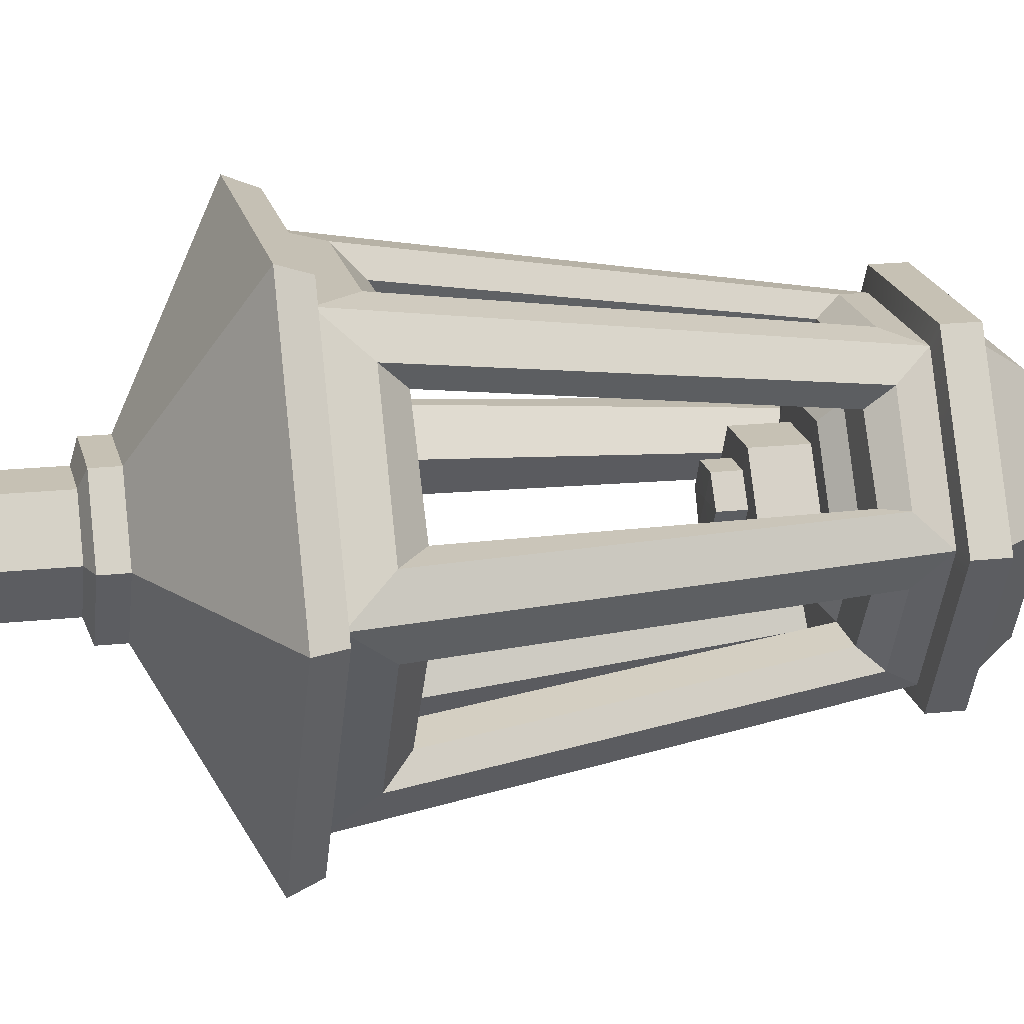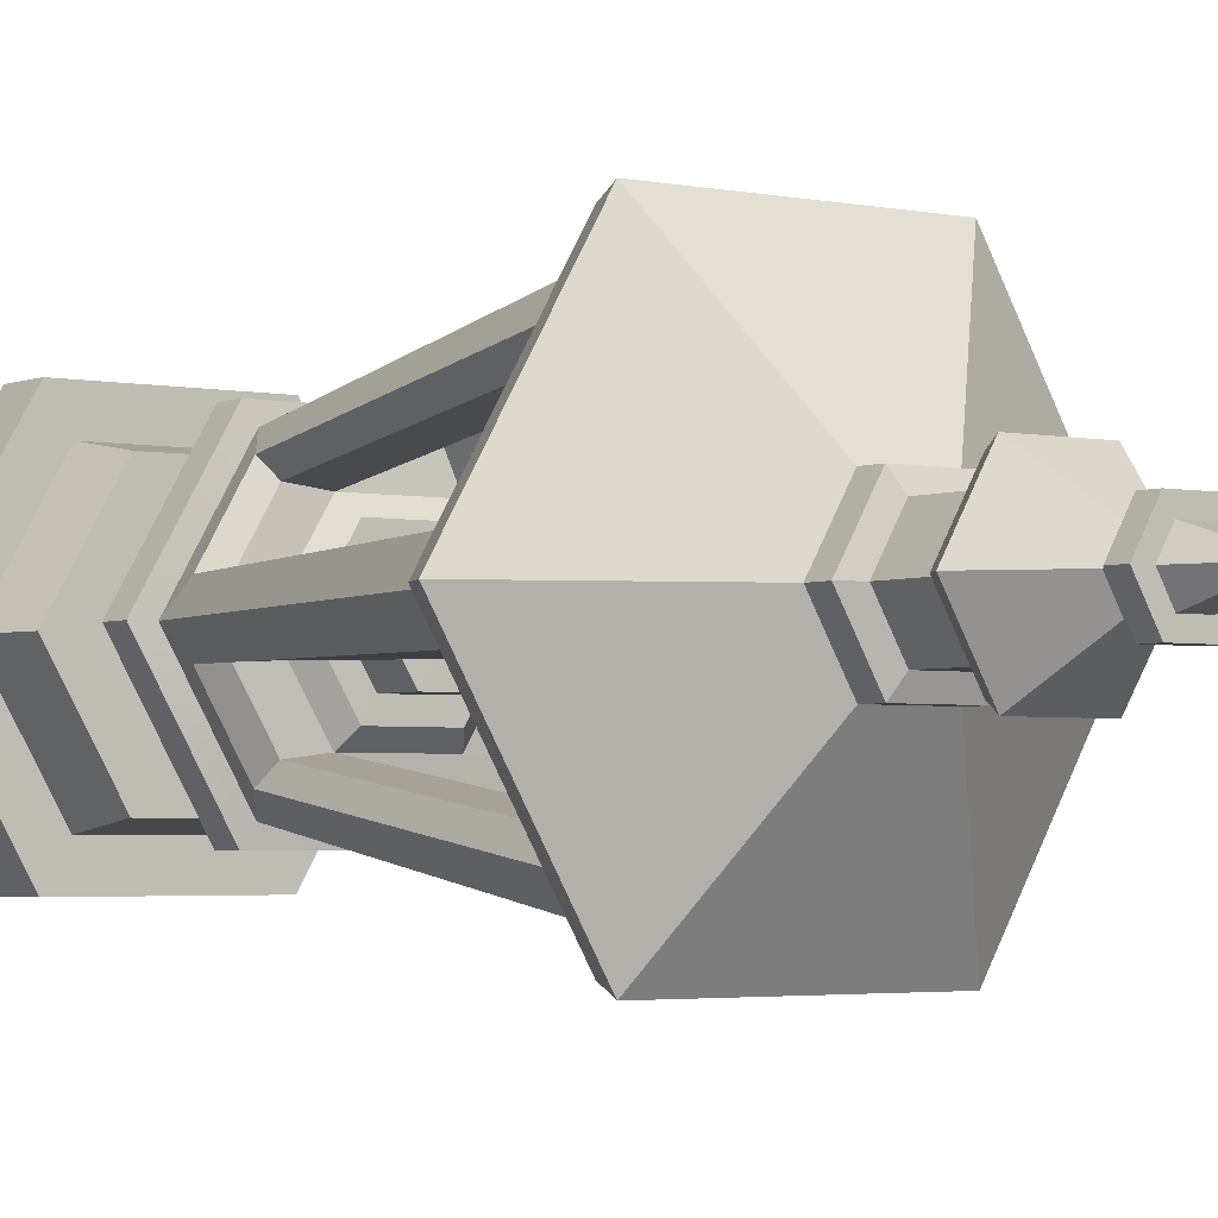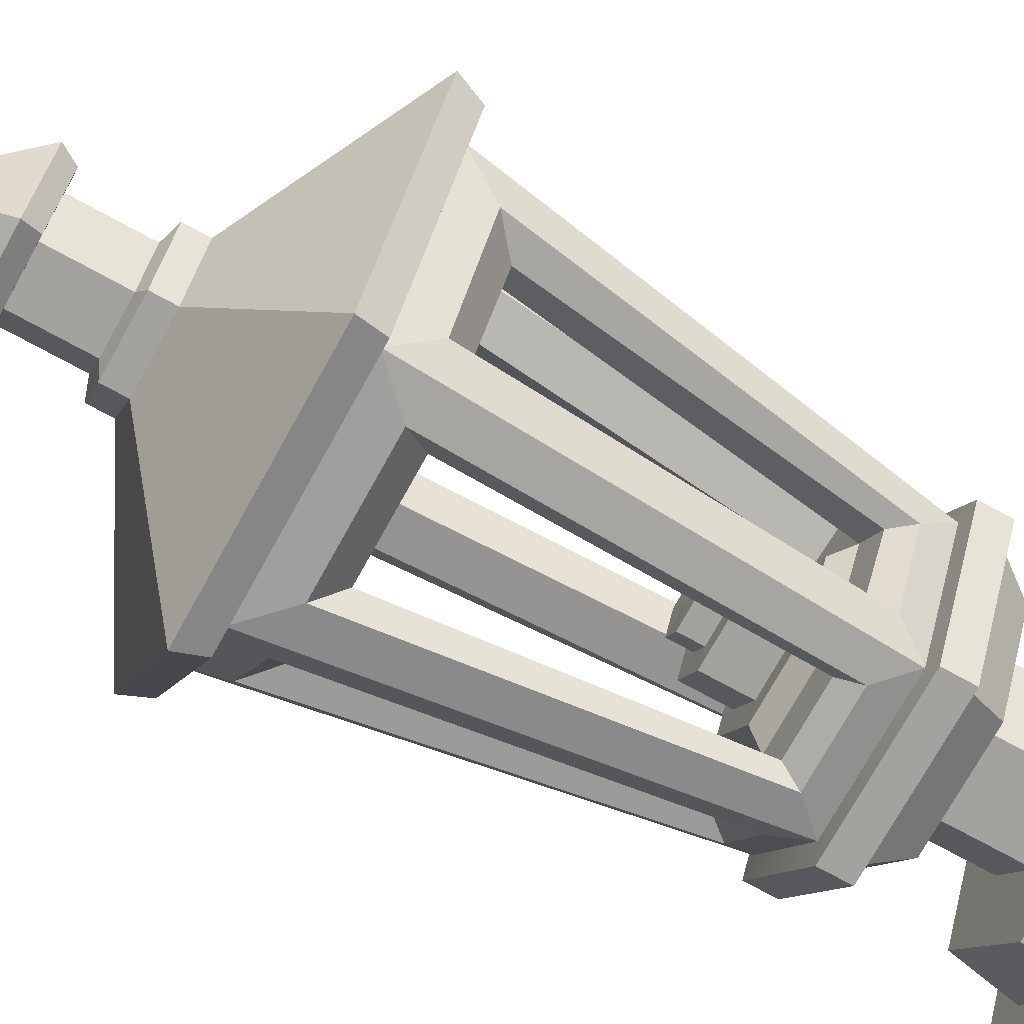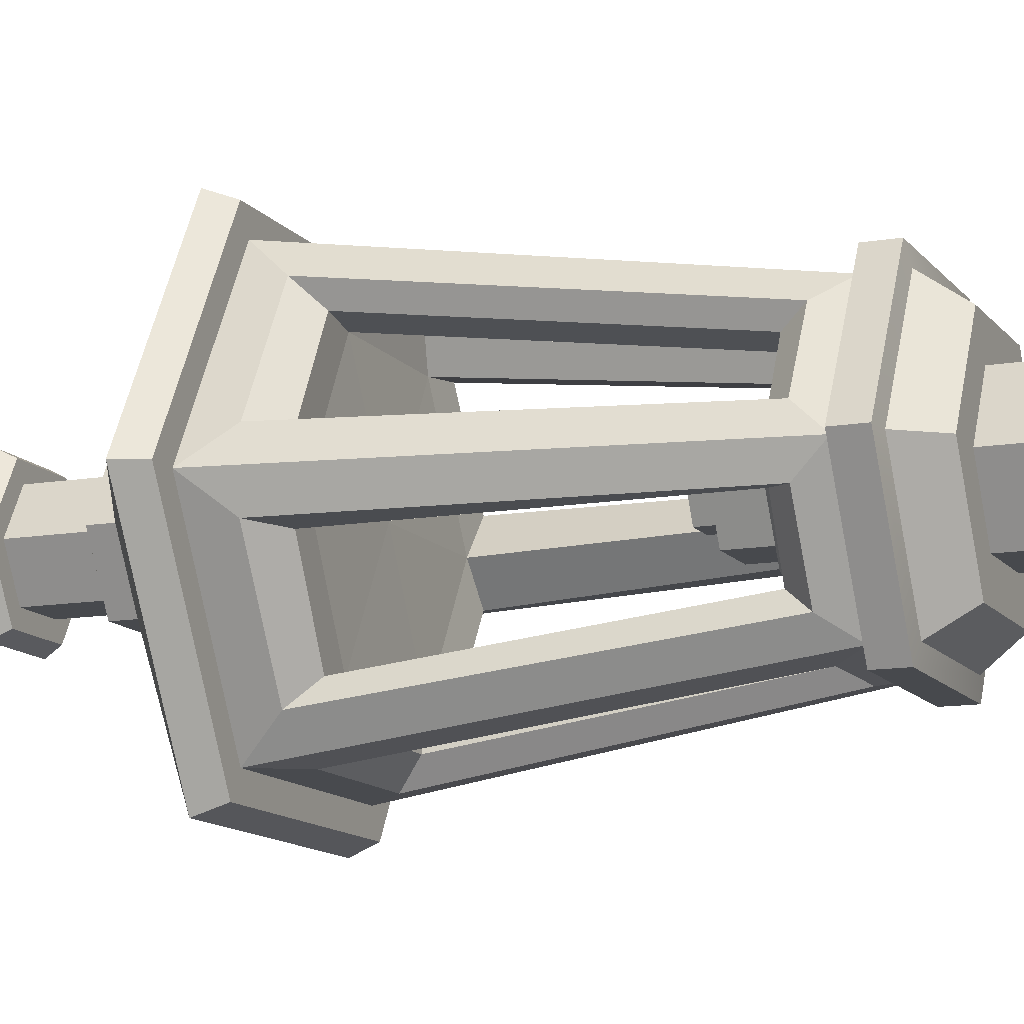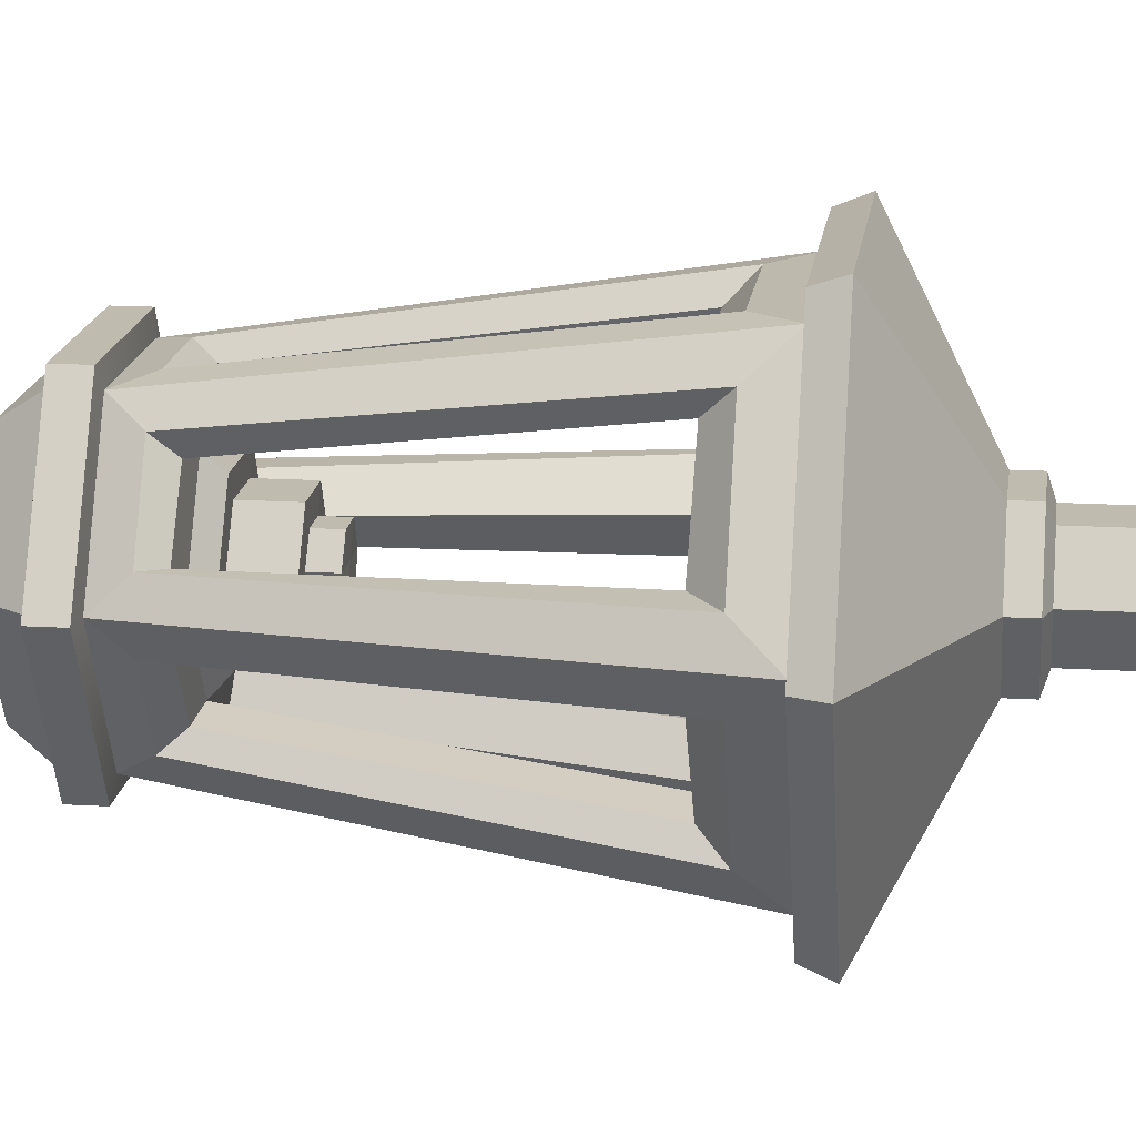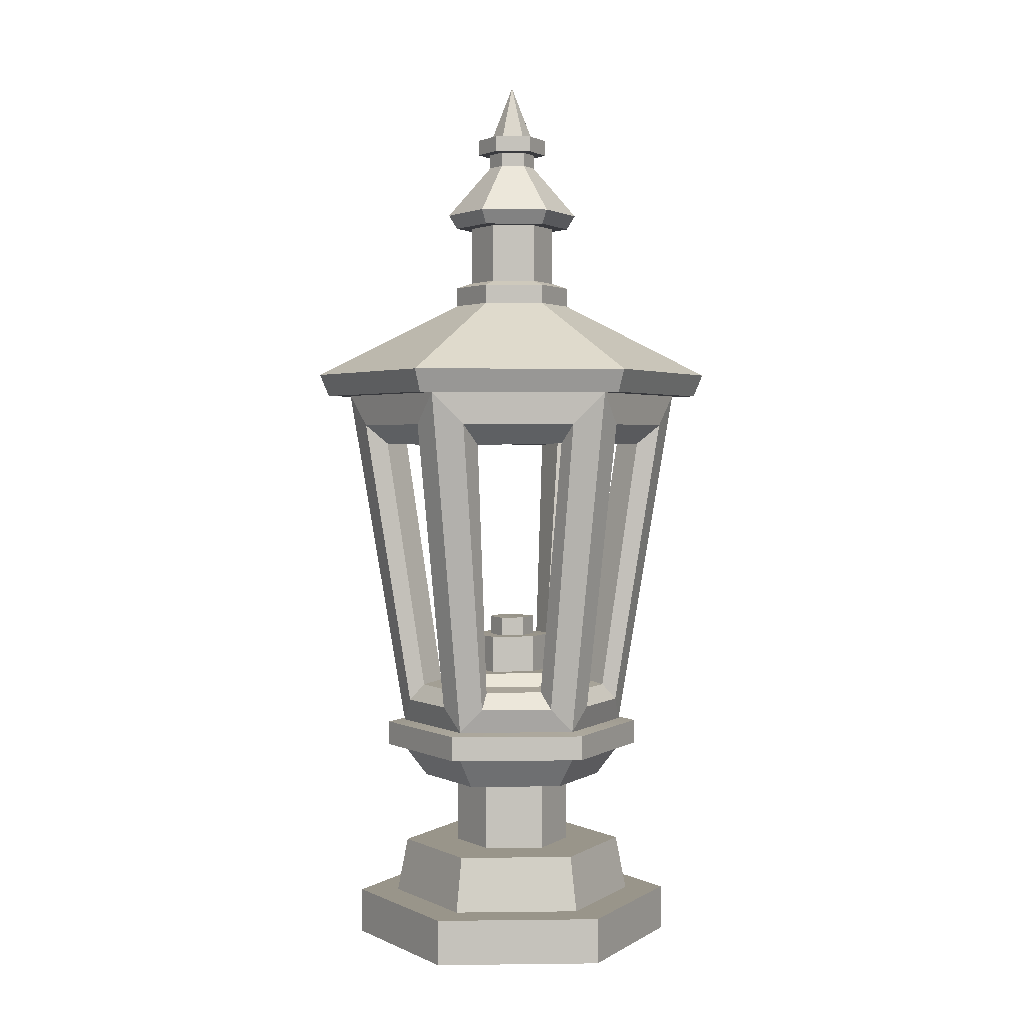
<metadata>
{"format":"obj","ext":"obj","renderer":"f3d","projection":"perspective","resolution":1024,"background":"white","views":[{"elev":18.5,"azim":-101.9,"up":"+Z"},{"elev":-3.0,"azim":143.9,"up":"+Z"},{"elev":-72.5,"azim":-118.8,"up":"+Z"},{"elev":-12.0,"azim":-67.7,"up":"+Z"},{"elev":16.2,"azim":97.1,"up":"+Z"},{"elev":2.0,"azim":-62.5,"up":"+Y"}]}
</metadata>
<code>
v 0.03828 0.152 -0.0663
v -0.03828 0.152 -0.0663
v -0.07655 0.152 0
v -0.03828 0.152 0.0663
v 0.03828 0.152 0.0663
v 0.07655 0.152 0
v 0.05727 0.3825 -0.09919
v -0.05727 0.3825 -0.09919
v -0.1145 0.3825 0
v -0.05727 0.3825 0.09919
v 0.05727 0.3825 0.09919
v 0.1145 0.3825 0
v 0.02348 0.168 -0.07039
v -0.02348 0.168 -0.07039
v -0.03645 0.3616 -0.0981
v 0.03645 0.3616 -0.0981
v -0.0727 0.168 0.01486
v -0.04922 0.168 0.05553
v -0.06674 0.3616 0.08062
v -0.1032 0.3616 0.01748
v 0.04922 0.168 0.05553
v 0.0727 0.168 0.01486
v 0.1032 0.3616 0.01748
v 0.06674 0.3616 0.08062
v -0.04922 0.168 -0.05553
v -0.0727 0.168 -0.01486
v -0.1032 0.3616 -0.01748
v -0.06674 0.3616 -0.08062
v -0.02348 0.168 0.07039
v 0.02348 0.168 0.07039
v 0.03645 0.3616 0.0981
v -0.03645 0.3616 0.0981
v 0.0727 0.168 -0.01486
v 0.04922 0.168 -0.05553
v 0.06674 0.3616 -0.08062
v 0.1032 0.3616 -0.01748
v 0.01841 0.1784 -0.06264
v -0.01841 0.1784 -0.06264
v -0.02791 0.3486 -0.08476
v 0.02791 0.3486 -0.08476
v -0.04588 0.1791 -0.04599
v -0.06429 0.1784 -0.01392
v -0.08659 0.3478 -0.01931
v -0.05868 0.3489 -0.06793
v -0.06429 0.1784 0.01392
v -0.04588 0.1791 0.04599
v -0.05868 0.3489 0.06793
v -0.08659 0.3478 0.01931
v -0.01841 0.1784 0.06264
v 0.01841 0.1784 0.06264
v 0.02791 0.3486 0.08476
v -0.02791 0.3486 0.08476
v 0.04588 0.1791 0.04599
v 0.06429 0.1784 0.01392
v 0.08659 0.3478 0.01931
v 0.05868 0.3489 0.06793
v 0.06429 0.1784 -0.01392
v 0.04588 0.1791 -0.04599
v 0.05868 0.3489 -0.06793
v 0.08659 0.3478 -0.01931
v 0.06496 0.3825 -0.1125
v -0.06496 0.3825 -0.1125
v -0.1299 0.3825 0
v -0.06496 0.3825 0.1125
v 0.06496 0.3825 0.1125
v 0.1299 0.3825 0
v 0.06808 0.3974 -0.1179
v -0.06808 0.3974 -0.1179
v -0.1362 0.3974 0
v -0.06808 0.3974 0.1179
v 0.06808 0.3974 0.1179
v 0.1362 0.3974 0
v 0.01951 0.4462 -0.03379
v -0.01951 0.4462 -0.03379
v -0.03902 0.4462 0
v -0.01951 0.4462 0.03379
v 0.01951 0.4462 0.03379
v 0.03902 0.4462 0
v 0.01951 0.4588 -0.03379
v -0.01951 0.4588 -0.03379
v -0.03902 0.4588 0
v -0.01951 0.4588 0.03379
v 0.01951 0.4588 0.03379
v 0.03902 0.4588 0
v 0.01412 0.4623 -0.02445
v -0.01412 0.4623 -0.02445
v -0.02823 0.4623 0
v -0.01412 0.4623 0.02445
v 0.01412 0.4623 0.02445
v 0.02823 0.4623 0
v 0.01412 0.5009 -0.02445
v -0.01412 0.5009 -0.02445
v -0.02823 0.5009 0
v -0.01412 0.5009 0.02445
v 0.01412 0.5009 0.02445
v 0.02823 0.5009 0
v 0.01952 0.5009 -0.03381
v -0.01952 0.5009 -0.03381
v -0.03904 0.5009 0
v -0.01952 0.5009 0.03381
v 0.01952 0.5009 0.03381
v 0.03904 0.5009 0
v 0.0223 0.5101 -0.03862
v -0.0223 0.5101 -0.03862
v -0.04459 0.5101 0
v -0.0223 0.5101 0.03862
v 0.0223 0.5101 0.03862
v 0.04459 0.5101 0
v 0.00768 0.5437 -0.0133
v -0.00768 0.5437 -0.0133
v -0.01536 0.5437 0
v -0.00768 0.5437 0.0133
v 0.00768 0.5437 0.0133
v 0.01536 0.5437 0
v 0.00768 0.5528 -0.0133
v -0.00768 0.5528 -0.0133
v -0.01536 0.5528 0
v -0.00768 0.5528 0.0133
v 0.00768 0.5528 0.0133
v 0.01536 0.5528 0
v 0.01174 0.5528 -0.02033
v -0.01174 0.5528 -0.02033
v -0.02347 0.5528 0
v -0.01174 0.5528 0.02033
v 0.01174 0.5528 0.02033
v 0.02347 0.5528 0
v 0.01174 0.5631 -0.02033
v -0.01174 0.5631 -0.02033
v -0.02347 0.5631 0
v -0.01174 0.5631 0.02033
v 0.01174 0.5631 0.02033
v 0.02347 0.5631 0
v 0.007202 0.5631 -0.01247
v -0.007202 0.5631 -0.01247
v -0.0144 0.5631 0
v -0.007202 0.5631 0.01247
v 0.007202 0.5631 0.01247
v 0.0144 0.5631 0
v 0 0.6 0
v 0.03828 0.1328 -0.0663
v -0.03828 0.1328 -0.0663
v -0.07655 0.1328 0
v -0.03828 0.1328 0.0663
v 0.03828 0.1328 0.0663
v 0.07655 0.1328 0
v 0.03053 0.1125 -0.05288
v -0.03053 0.1125 -0.05288
v -0.06106 0.1125 0
v -0.03053 0.1125 0.05288
v 0.03053 0.1125 0.05288
v 0.06106 0.1125 0
v 0.04389 0.1505 -0.07602
v -0.04389 0.1505 -0.07602
v 0.04389 0.1343 -0.07602
v -0.04389 0.1343 -0.07602
v -0.08778 0.1505 0
v -0.08778 0.1343 0
v -0.04389 0.1505 0.07602
v -0.04389 0.1343 0.07602
v 0.04389 0.1505 0.07602
v 0.04389 0.1343 0.07602
v 0.08778 0.1505 0
v 0.08778 0.1343 0
v 0.01944 0.1125 -0.03367
v -0.01944 0.1125 -0.03367
v -0.03889 0.1125 0
v -0.01944 0.1125 0.03368
v 0.01944 0.1125 0.03368
v 0.03889 0.1125 0
v 0.02583 0.1806 -0.04337
v -0.02583 0.1806 -0.04337
v -0.03698 0.3506 -0.0654
v 0.03698 0.3506 -0.0654
v -0.05166 0.1803 0
v -0.07396 0.3497 0
v -0.02583 0.1806 0.04337
v -0.03698 0.3506 0.0654
v 0.02583 0.1806 0.04337
v 0.03698 0.3506 0.0654
v 0.05166 0.1803 0
v 0.07396 0.3497 0
v 0 0.3503 0
v 0.02065 0.1889 -0.03469
v -0.02065 0.1889 -0.03469
v -0.04131 0.1886 0
v -0.02065 0.1889 0.03469
v 0.02065 0.1889 0.03469
v 0.04131 0.1886 0
v 0.01421 0.1889 -0.02386
v -0.01421 0.1889 -0.02386
v -0.02841 0.1886 0
v -0.01421 0.1889 0.02386
v 0.01421 0.1889 0.02386
v 0.02841 0.1886 0
v 0.01421 0.2135 -0.02386
v -0.01421 0.2135 -0.02386
v -0.02841 0.2131 0
v -0.01421 0.2135 0.02386
v 0.01421 0.2135 0.02386
v 0.02841 0.2131 0
v 0.007808 0.2135 -0.01311
v -0.007807 0.2135 -0.01311
v -0.01562 0.2131 0
v -0.007807 0.2135 0.01311
v 0.007808 0.2135 0.01311
v 0.01562 0.2131 0
v 0.007808 0.2259 -0.01311
v -0.007807 0.2259 -0.01311
v 0 0.2257 0
v -0.01562 0.2255 0
v -0.007807 0.2259 0.01311
v 0.007808 0.2259 0.01311
v 0.01562 0.2255 0
v 0.01944 0.06593 -0.03367
v -0.01944 0.06593 -0.03367
v -0.03889 0.06593 0
v -0.01944 0.06593 0.03368
v 0.01944 0.06593 0.03368
v 0.03889 0.06593 0
v 0.03737 0.06593 -0.06472
v -0.03737 0.06593 -0.06472
v -0.07474 0.06593 0
v -0.03737 0.06593 0.06472
v 0.03737 0.06593 0.06472
v 0.07474 0.06593 0
v 0.04085 0.02988 -0.07076
v -0.04085 0.02988 -0.07076
v -0.0817 0.02988 0
v -0.04085 0.02988 0.07076
v 0.04085 0.02988 0.07076
v 0.0817 0.02988 0
v 0.05364 0.02988 -0.0929
v -0.05364 0.02988 -0.0929
v -0.1073 0.02988 0
v -0.05364 0.02988 0.0929
v 0.05364 0.02988 0.0929
v 0.1073 0.02988 0
v 0.05364 0 -0.0929
v -0.05364 0 -0.0929
v 1e-06 0 0
v -0.1073 0 0
v -0.05364 0 0.0929
v 0.05364 0 0.0929
v 0.1073 0 0
f 1 2 14 13
f 2 8 15 14
f 8 7 16 15
f 7 1 13 16
f 3 4 18 17
f 4 10 19 18
f 10 9 20 19
f 9 3 17 20
f 5 6 22 21
f 6 12 23 22
f 12 11 24 23
f 11 5 21 24
f 2 3 26 25
f 3 9 27 26
f 9 8 28 27
f 8 2 25 28
f 4 5 30 29
f 5 11 31 30
f 11 10 32 31
f 10 4 29 32
f 6 1 34 33
f 1 7 35 34
f 7 12 36 35
f 12 6 33 36
f 13 14 38 37
f 14 15 39 38
f 15 16 40 39
f 16 13 37 40
f 25 26 42 41
f 26 27 43 42
f 27 28 44 43
f 28 25 41 44
f 17 18 46 45
f 18 19 47 46
f 19 20 48 47
f 20 17 45 48
f 29 30 50 49
f 30 31 51 50
f 31 32 52 51
f 32 29 49 52
f 21 22 54 53
f 22 23 55 54
f 23 24 56 55
f 24 21 53 56
f 33 34 58 57
f 34 35 59 58
f 35 36 60 59
f 36 33 57 60
f 7 8 62 61
f 8 9 63 62
f 9 10 64 63
f 10 11 65 64
f 11 12 66 65
f 12 7 61 66
f 61 62 68 67
f 62 63 69 68
f 63 64 70 69
f 64 65 71 70
f 65 66 72 71
f 66 61 67 72
f 67 68 74 73
f 68 69 75 74
f 69 70 76 75
f 70 71 77 76
f 71 72 78 77
f 72 67 73 78
f 73 74 80 79
f 74 75 81 80
f 75 76 82 81
f 76 77 83 82
f 77 78 84 83
f 78 73 79 84
f 79 80 86 85
f 80 81 87 86
f 81 82 88 87
f 82 83 89 88
f 83 84 90 89
f 84 79 85 90
f 85 86 92 91
f 86 87 93 92
f 87 88 94 93
f 88 89 95 94
f 89 90 96 95
f 90 85 91 96
f 91 92 98 97
f 92 93 99 98
f 93 94 100 99
f 94 95 101 100
f 95 96 102 101
f 96 91 97 102
f 97 98 104 103
f 98 99 105 104
f 99 100 106 105
f 100 101 107 106
f 101 102 108 107
f 102 97 103 108
f 103 104 110 109
f 104 105 111 110
f 105 106 112 111
f 106 107 113 112
f 107 108 114 113
f 108 103 109 114
f 109 110 116 115
f 110 111 117 116
f 111 112 118 117
f 112 113 119 118
f 113 114 120 119
f 114 109 115 120
f 115 116 122 121
f 116 117 123 122
f 117 118 124 123
f 118 119 125 124
f 119 120 126 125
f 120 115 121 126
f 121 122 128 127
f 122 123 129 128
f 123 124 130 129
f 124 125 131 130
f 125 126 132 131
f 126 121 127 132
f 127 128 134 133
f 128 129 135 134
f 129 130 136 135
f 130 131 137 136
f 131 132 138 137
f 132 127 133 138
f 133 134 139
f 134 135 139
f 135 136 139
f 136 137 139
f 137 138 139
f 138 133 139
f 153 152 154 155
f 156 153 155 157
f 158 156 157 159
f 160 158 159 161
f 162 160 161 163
f 152 162 163 154
f 141 140 146 147
f 142 141 147 148
f 143 142 148 149
f 144 143 149 150
f 145 144 150 151
f 140 145 151 146
f 2 1 152 153
f 140 141 155 154
f 3 2 153 156
f 141 142 157 155
f 4 3 156 158
f 142 143 159 157
f 5 4 158 160
f 143 144 161 159
f 6 5 160 162
f 144 145 163 161
f 1 6 162 152
f 145 140 154 163
f 147 146 164 165
f 148 147 165 166
f 149 148 166 167
f 150 149 167 168
f 151 150 168 169
f 146 151 169 164
f 239 238 240
f 241 239 240
f 242 241 240
f 243 242 240
f 244 243 240
f 238 244 240
f 37 38 171 170
f 38 39 172 171
f 39 40 173 172
f 40 37 170 173
f 41 42 174 171
f 42 43 175 174
f 43 44 172 175
f 44 41 171 172
f 45 46 176 174
f 46 47 177 176
f 47 48 175 177
f 48 45 174 175
f 49 50 178 176
f 50 51 179 178
f 51 52 177 179
f 52 49 176 177
f 53 54 180 178
f 54 55 181 180
f 55 56 179 181
f 56 53 178 179
f 57 58 170 180
f 58 59 173 170
f 59 60 181 173
f 60 57 180 181
f 207 208 209
f 208 210 209
f 210 211 209
f 211 212 209
f 212 213 209
f 213 207 209
f 172 173 182
f 175 172 182
f 177 175 182
f 179 177 182
f 181 179 182
f 173 181 182
f 170 171 184 183
f 171 174 185 184
f 174 176 186 185
f 176 178 187 186
f 178 180 188 187
f 180 170 183 188
f 183 184 190 189
f 184 185 191 190
f 185 186 192 191
f 186 187 193 192
f 187 188 194 193
f 188 183 189 194
f 189 190 196 195
f 190 191 197 196
f 191 192 198 197
f 192 193 199 198
f 193 194 200 199
f 194 189 195 200
f 195 196 202 201
f 196 197 203 202
f 197 198 204 203
f 198 199 205 204
f 199 200 206 205
f 200 195 201 206
f 201 202 208 207
f 202 203 210 208
f 203 204 211 210
f 204 205 212 211
f 205 206 213 212
f 206 201 207 213
f 165 164 214 215
f 166 165 215 216
f 167 166 216 217
f 168 167 217 218
f 169 168 218 219
f 164 169 219 214
f 215 214 220 221
f 216 215 221 222
f 217 216 222 223
f 218 217 223 224
f 219 218 224 225
f 214 219 225 220
f 221 220 226 227
f 222 221 227 228
f 223 222 228 229
f 224 223 229 230
f 225 224 230 231
f 220 225 231 226
f 227 226 232 233
f 228 227 233 234
f 229 228 234 235
f 230 229 235 236
f 231 230 236 237
f 226 231 237 232
f 233 232 238 239
f 234 233 239 241
f 235 234 241 242
f 236 235 242 243
f 237 236 243 244
f 232 237 244 238

</code>
